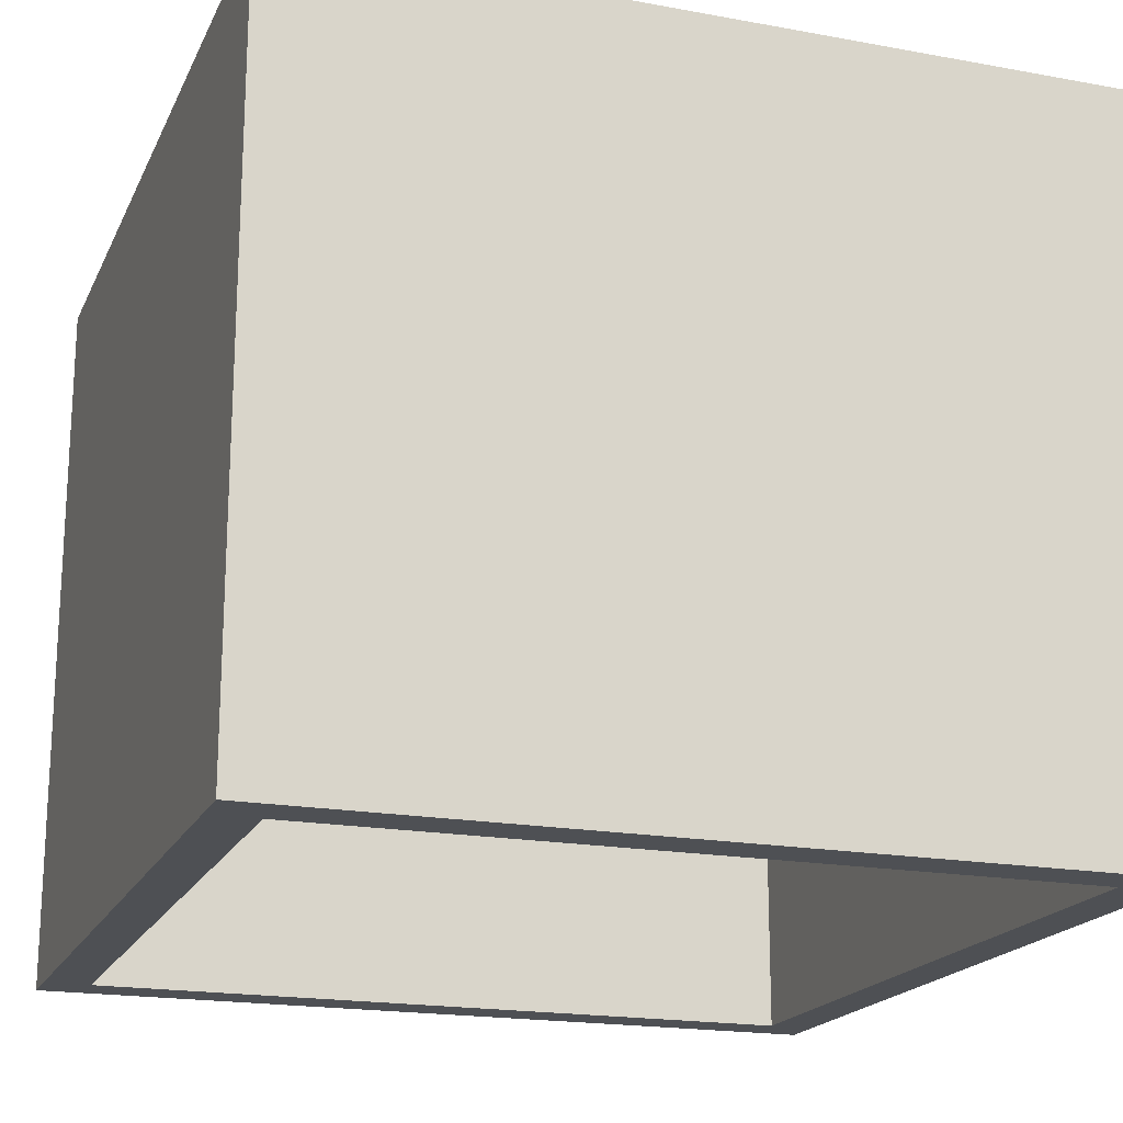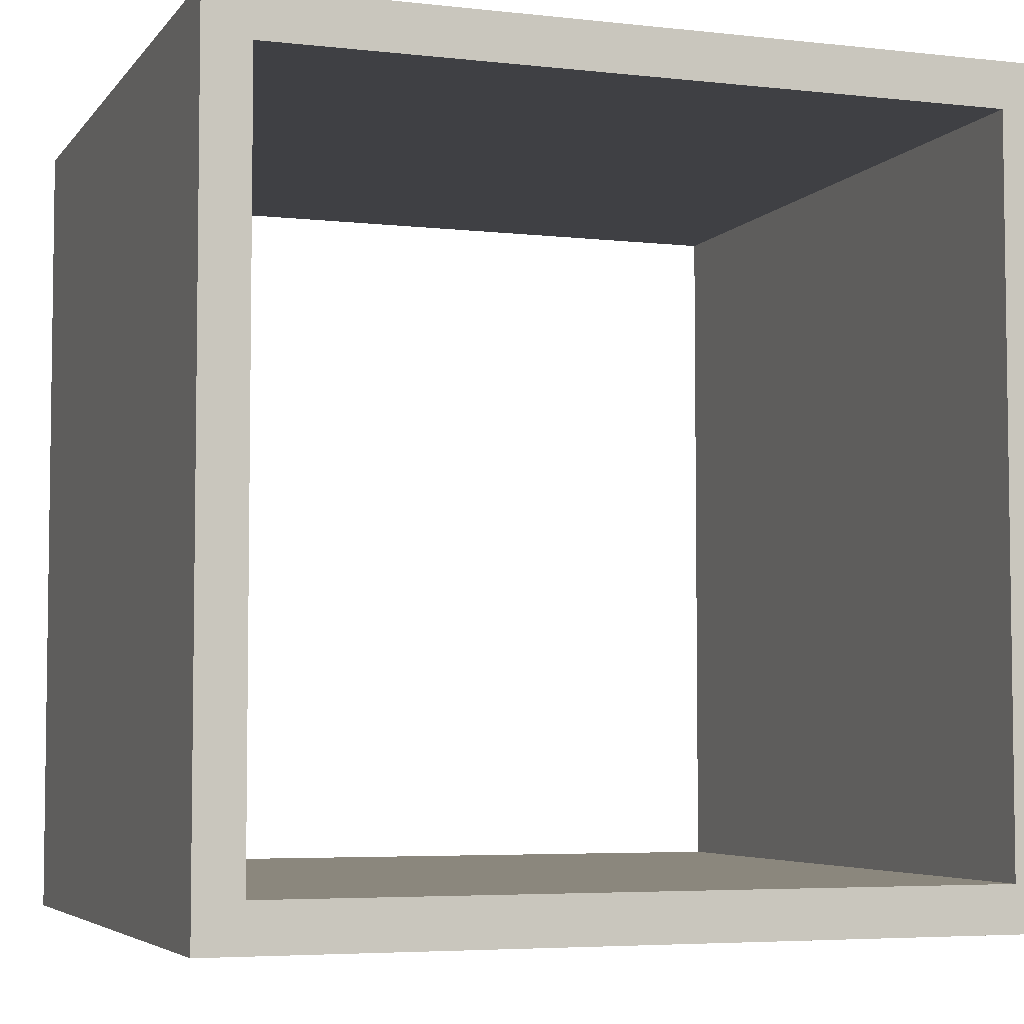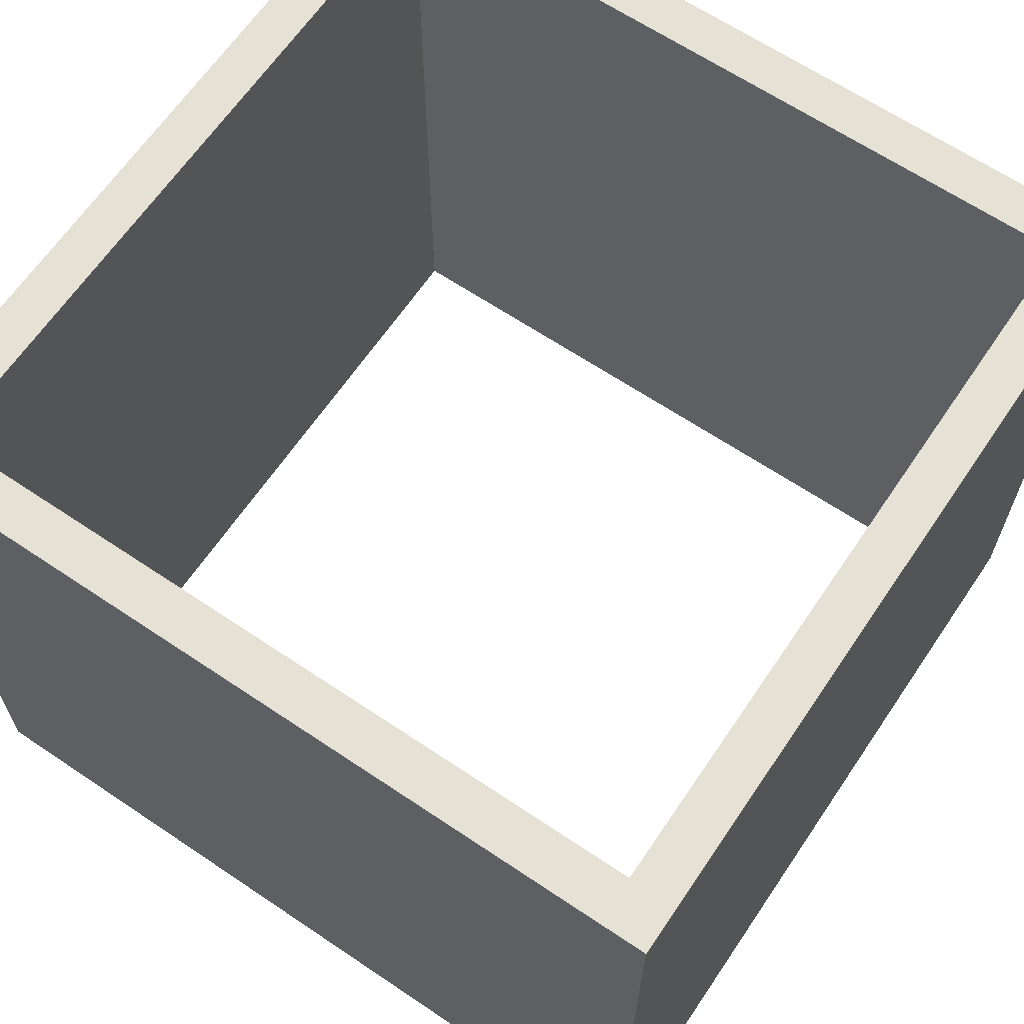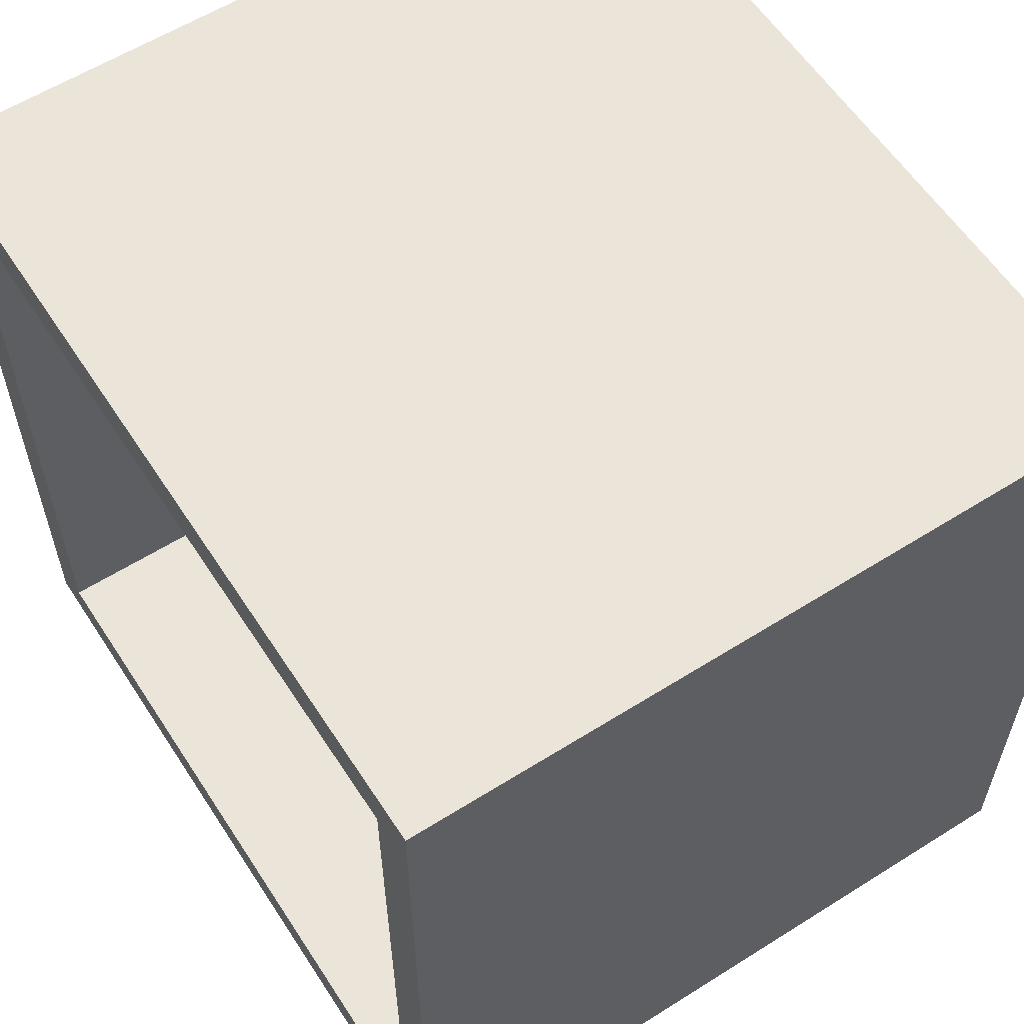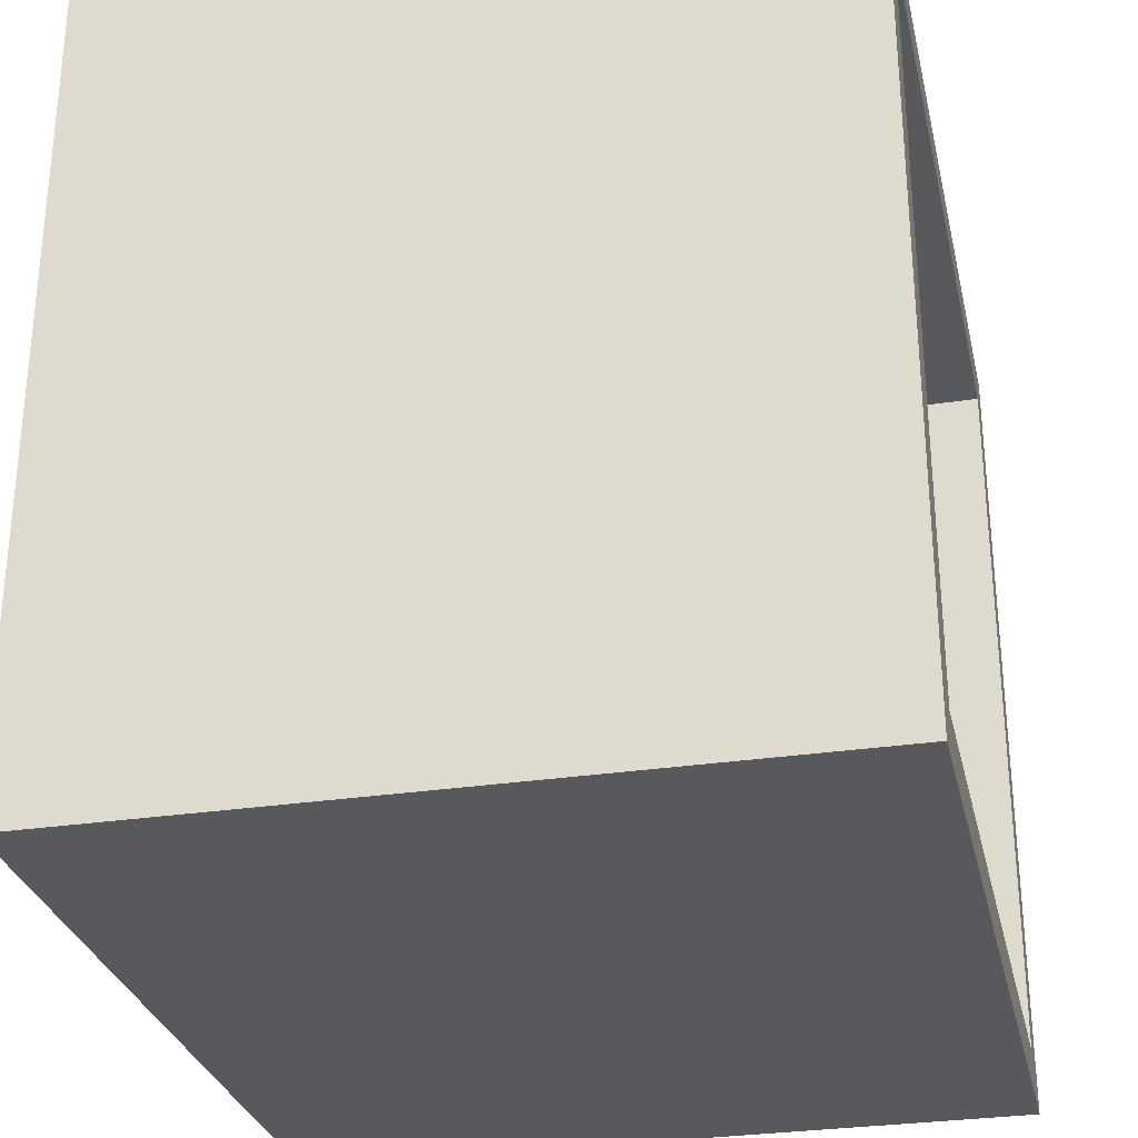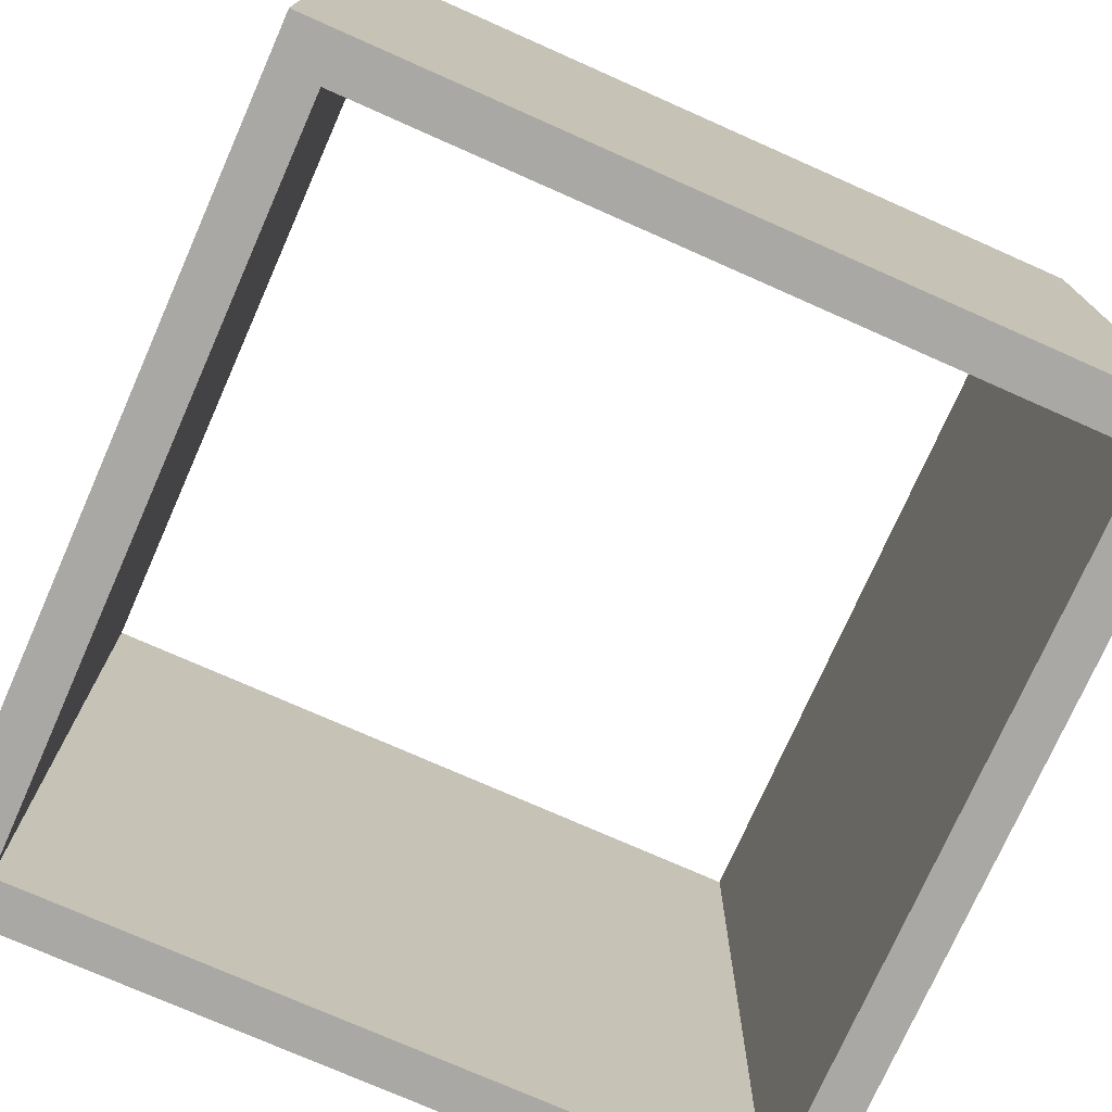
<metadata>
{"format":"obj","ext":"obj","renderer":"f3d","projection":"perspective","resolution":1024,"background":"white","views":[{"elev":-19.0,"azim":-109.2,"up":"+Y"},{"elev":-5.0,"azim":-19.6,"up":"+Z"},{"elev":64.9,"azim":34.1,"up":"+Y"},{"elev":59.2,"azim":-122.9,"up":"+Z"},{"elev":-29.5,"azim":-77.4,"up":"+Z"},{"elev":-75.0,"azim":-113.9,"up":"+Y"}]}
</metadata>
<code>
o room
v -1.127 0 1.127
v -1.127 2 1.127
v -1.127 0 -1.127
v -1.127 2 -1.127
v 1.127 0 1.127
v 1.127 2 1.127
v 1.127 0 -1.127
v 1.127 2 -1.127
v -1 0 1
v -1 2 1
v -1 0 -1
v -1 2 -1
v 1 0 1
v 1 2 1
v 1 0 -1
v 1 2 -1
f 1 2 4 3
f 3 4 8 7
f 7 8 6 5
f 5 6 2 1
f 9 11 12 10
f 11 15 16 12
f 15 13 14 16
f 13 9 10 14
f 1 3 11 9
f 4 2 10 12
f 3 7 15 11
f 8 4 12 16
f 7 5 13 15
f 6 8 16 14
f 5 1 9 13
f 2 6 14 10

</code>
